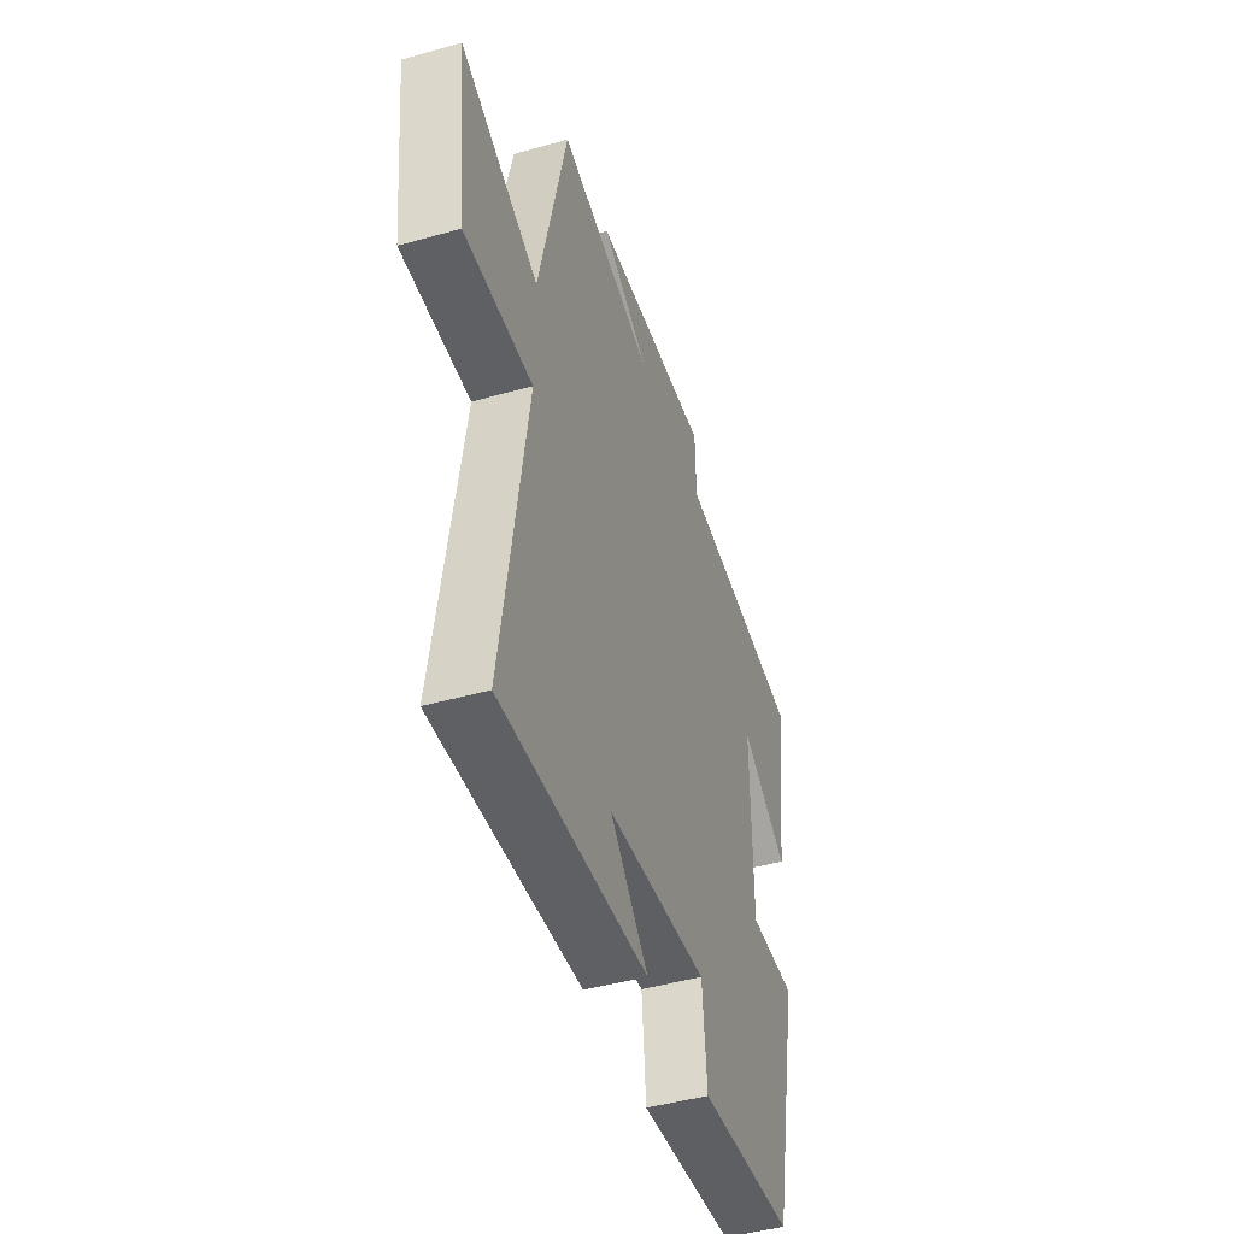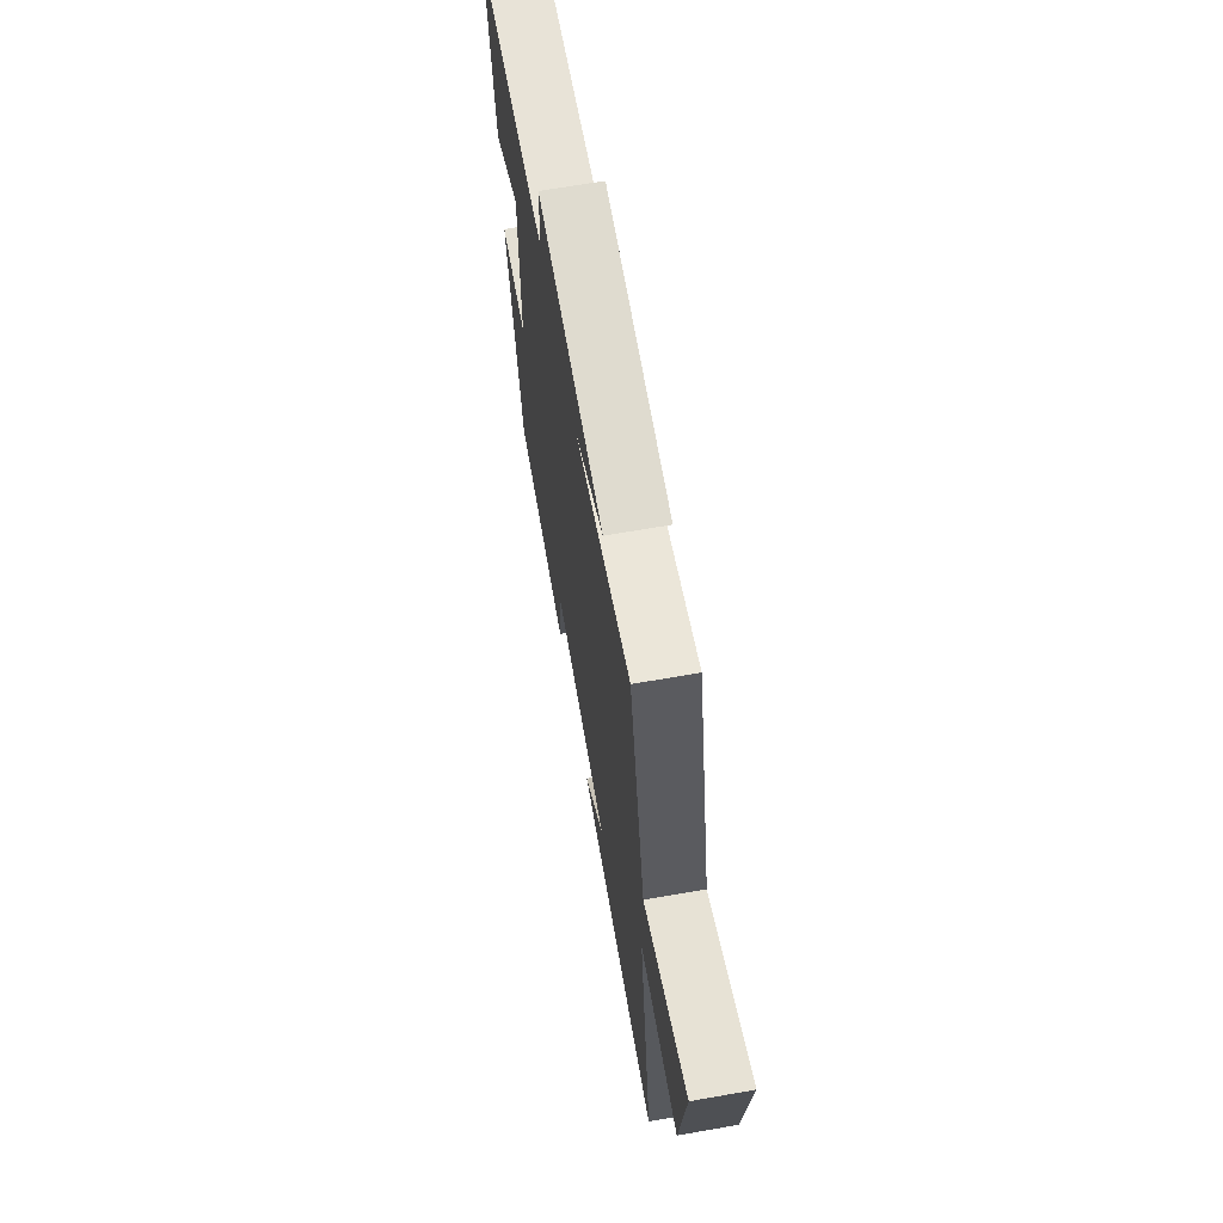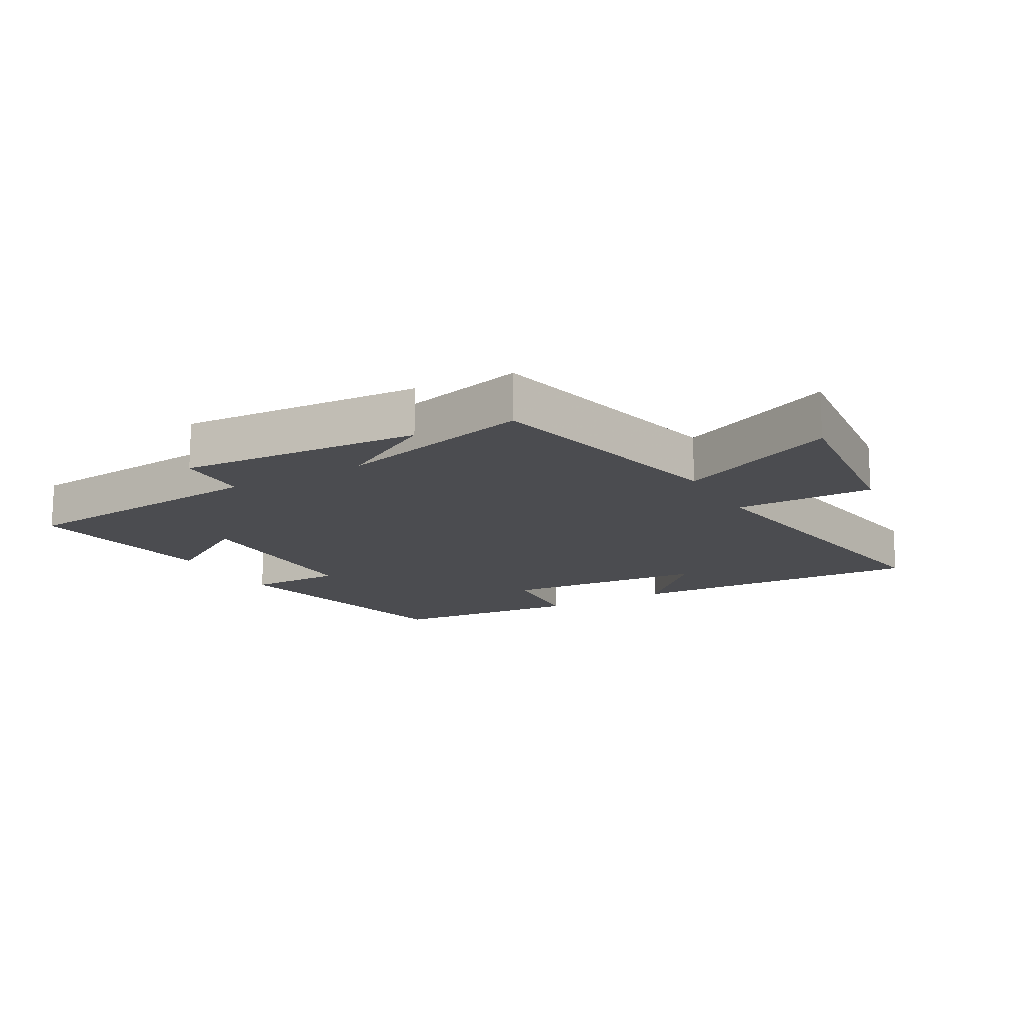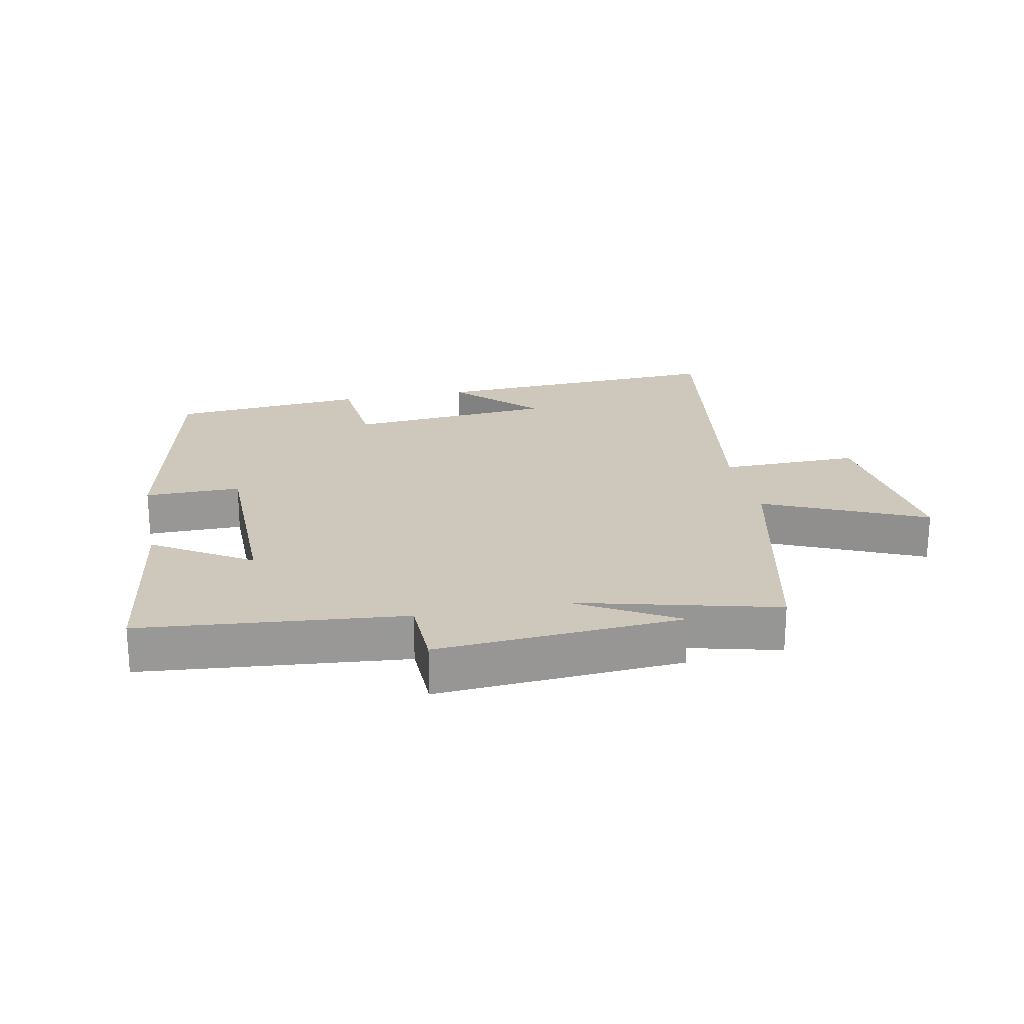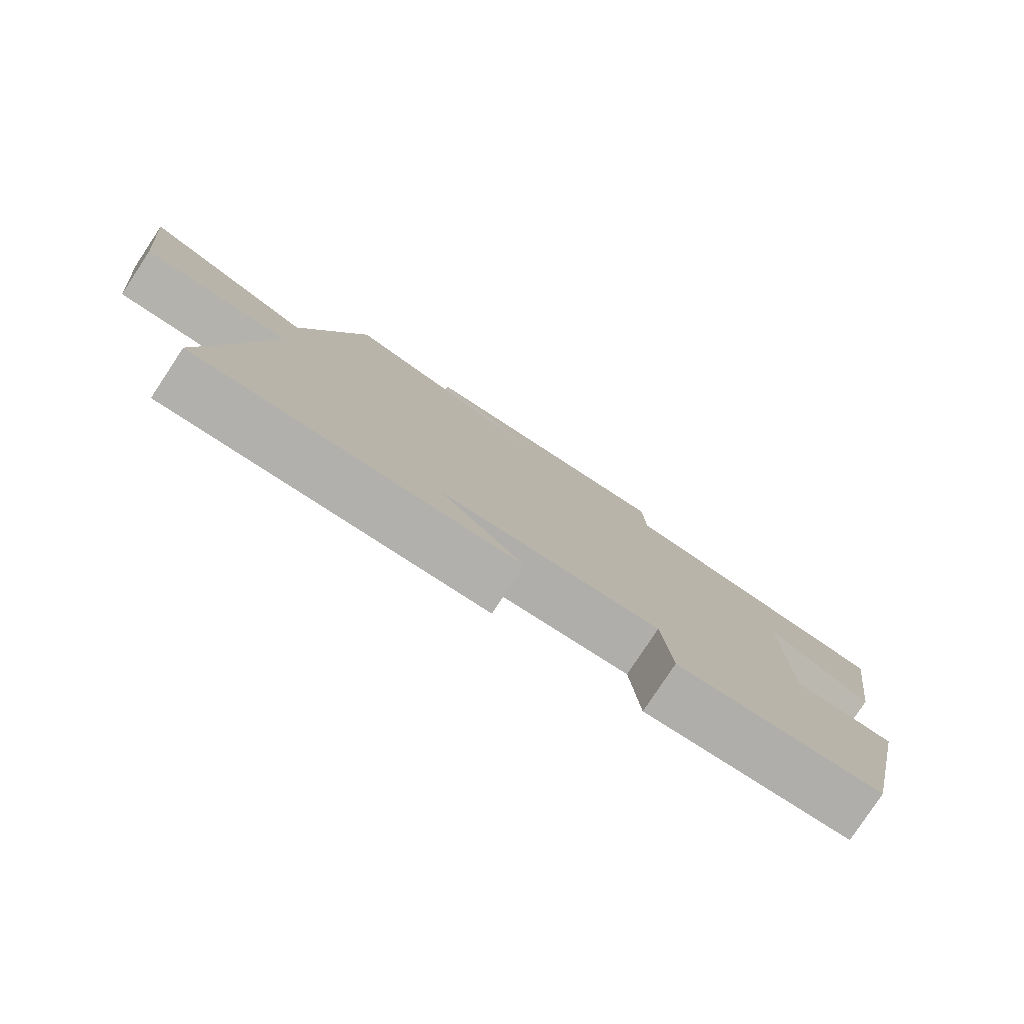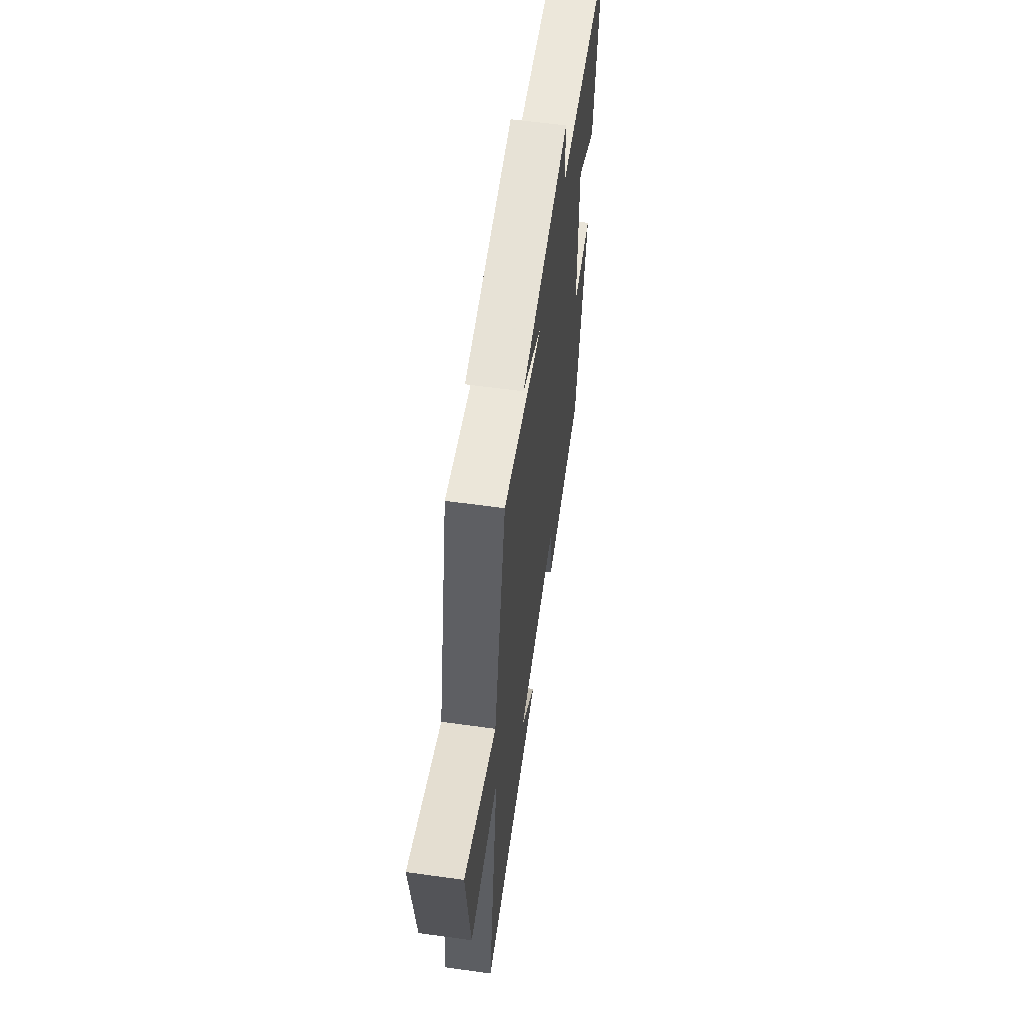
<metadata>
{"format":"obj","ext":"obj","renderer":"f3d","projection":"perspective","resolution":1024,"background":"white","views":[{"elev":-45.6,"azim":108.0,"up":"+Z"},{"elev":66.7,"azim":80.0,"up":"+Z"},{"elev":-15.2,"azim":29.6,"up":"+Y"},{"elev":21.9,"azim":-11.4,"up":"+Y"},{"elev":-80.0,"azim":146.5,"up":"+Z"},{"elev":59.7,"azim":98.1,"up":"+Z"}]}
</metadata>
<code>
v -0.413 0.07 -0.473
v -0.5 0.07 -0.064
v -0.349 0.07 -0.065
v -0.347 0.07 0.249
v -0.5 0.07 0.154
v -0.545 0.07 0.461
v -0.134 0.07 0.5
v -0.131 0.07 0.616
v 0.253 0.07 0.59
v 0.096 0.07 0.5
v 0.408 0.07 0.579
v 0.5 0.07 0.177
v 0.752 0.07 0.29
v 0.72 0.07 -0.002
v 0.5 0.07 0.001
v 0.581 0.07 -0.524
v 0.109 0.07 -0.5
v 0.231 0.07 -0.376
v -0.093 0.07 -0.348
v -0.107 0.07 -0.5
v -0.413 0 -0.473
v -0.5 0 -0.064
v -0.349 0 -0.065
v -0.347 0 0.249
v -0.5 0 0.154
v -0.545 0 0.461
v -0.134 0 0.5
v -0.131 0 0.616
v 0.253 0 0.59
v 0.096 0 0.5
v 0.408 0 0.579
v 0.5 0 0.177
v 0.752 0 0.29
v 0.72 0 -0.002
v 0.5 0 0.001
v 0.581 0 -0.524
v 0.109 0 -0.5
v 0.231 0 -0.376
v -0.093 0 -0.348
v -0.107 0 -0.5
f 19 20 1 2
f 18 19 2 3
f 16 17 18
f 15 16 18 3
f 12 13 14 15
f 10 11 12 15
f 10 15 3 4
f 7 8 9 10
f 7 10 4
f 4 5 6 7
f 22 21 40 39
f 23 22 39 38
f 38 37 36
f 23 38 36 35
f 35 34 33 32
f 35 32 31 30
f 24 23 35 30
f 30 29 28 27
f 24 30 27
f 27 26 25 24
f 1 21 22 2
f 2 22 23 3
f 3 23 24 4
f 4 24 25 5
f 5 25 26 6
f 6 26 27 7
f 7 27 28 8
f 8 28 29 9
f 9 29 30 10
f 10 30 31 11
f 11 31 32 12
f 12 32 33 13
f 13 33 34 14
f 14 34 35 15
f 15 35 36 16
f 16 36 37 17
f 17 37 38 18
f 18 38 39 19
f 19 39 40 20
f 20 40 21 1

</code>
